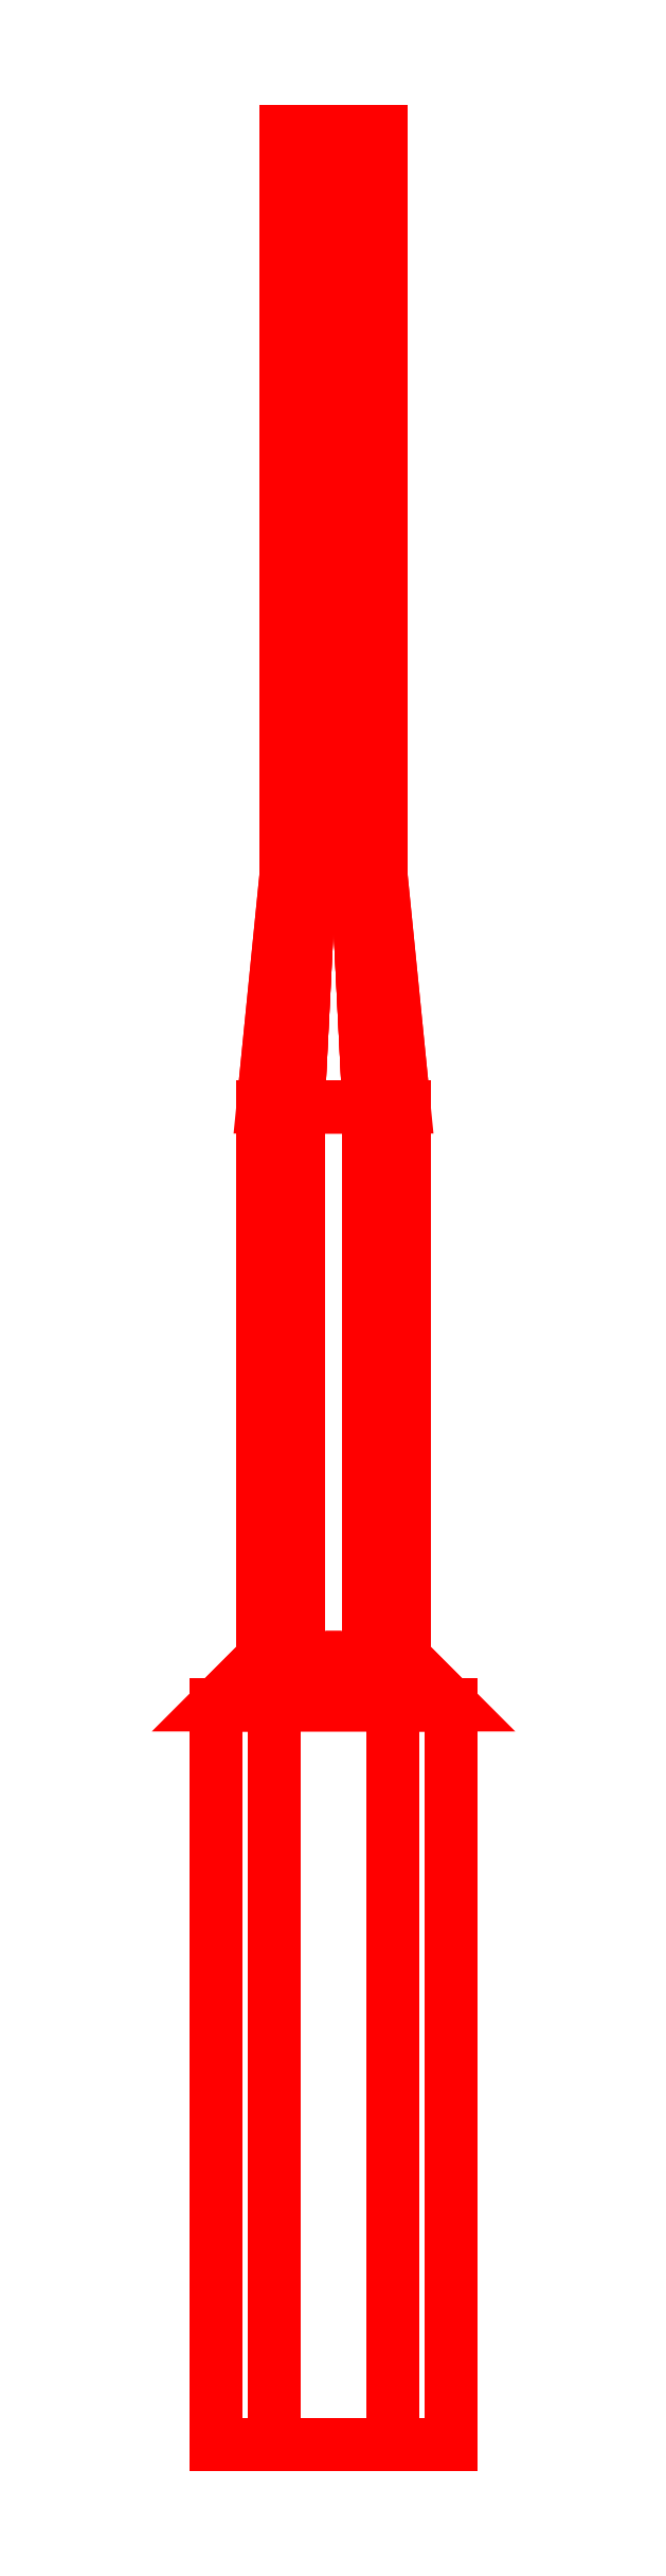
<metadata>
{"format":"dxf","ext":"dxf","renderer":"ezdxf+matplotlib","layout":"modelspace","background":"white","min_lineweight":24,"dpi":150}
</metadata>
<code>
0
SECTION
2
ENTITIES
0
3DFACE
8
BARREL
10
-0.03
20
1.4
30
-1.3e-15
11
0.03
21
1.4
31
-1.3e-15
12
0.015
22
1.4
32
-0.02598
13
-0.015
23
1.4
33
-0.02598
0
3DFACE
8
BARREL
10
-0.0375
20
-0.07
30
-0.06495
11
-0.075
21
-0.07
31
-1.3e-15
12
-0.075
22
0.4
32
-1.3e-15
13
-0.0375
23
0.4
33
-0.06495
0
3DFACE
8
BARREL
10
0.075
20
-0.07
30
-1.3e-15
11
0.0375
21
-0.07
31
-0.06495
12
0.0375
22
0.4
32
-0.06495
13
0.075
23
0.4
33
-1.3e-15
0
3DFACE
8
BARREL
10
-0.0375
20
0.4
30
-0.06495
11
-0.075
21
0.4
31
-1.3e-15
12
-0.045
22
0.43
32
-1.3e-15
13
-0.0225
23
0.43
33
-0.03897
0
3DFACE
8
BARREL
10
0.075
20
0.4
30
-1.3e-15
11
0.0375
21
0.4
31
-0.06495
12
0.0225
22
0.43
32
-0.03897
13
0.045
23
0.43
33
-1.3e-15
0
3DFACE
8
BARREL
10
-0.0225
20
0.43
30
-0.03897
11
-0.045
21
0.43
31
-1.3e-15
12
-0.045
22
0.78
32
-1.3e-15
13
-0.0225
23
0.78
33
-0.03897
0
3DFACE
8
BARREL
10
0.045
20
0.43
30
-1.3e-15
11
0.0225
21
0.43
31
-0.03897
12
0.0225
22
0.78
32
-0.03897
13
0.045
23
0.78
33
-1.3e-15
0
3DFACE
8
BARREL
10
-0.0225
20
0.78
30
-0.03897
11
-0.045
21
0.78
31
-1.3e-15
12
-0.03
22
0.93
32
-1.3e-15
13
-0.015
23
0.93
33
-0.02598
0
3DFACE
8
BARREL
10
0.045
20
0.78
30
-1.3e-15
11
0.0225
21
0.78
31
-0.03897
12
0.015
22
0.93
32
-0.02598
13
0.03
23
0.93
33
-1.3e-15
0
3DFACE
8
BARREL
10
-0.015
20
0.93
30
-0.02598
11
-0.03
21
0.93
31
-1.3e-15
12
-0.03
22
1.4
32
-1.3e-15
13
-0.015
23
1.4
33
-0.02598
0
3DFACE
8
BARREL
10
0.03
20
0.93
30
-1.3e-15
11
0.015
21
0.93
31
-0.02598
12
0.015
22
1.4
32
-0.02598
13
0.03
23
1.4
33
-1.3e-15
0
3DFACE
8
BARREL
10
0.0375
20
-0.07
30
-0.06495
11
-0.0375
21
-0.07
31
-0.06495
12
-0.0375
22
0.4
32
-0.06495
13
0.0375
23
0.4
33
-0.06495
0
3DFACE
8
BARREL
10
0.0375
20
0.4
30
-0.06495
11
-0.0375
21
0.4
31
-0.06495
12
-0.0225
22
0.43
32
-0.03897
13
0.0225
23
0.43
33
-0.03897
0
3DFACE
8
BARREL
10
0.0225
20
0.43
30
-0.03897
11
-0.0225
21
0.43
31
-0.03897
12
-0.0225
22
0.78
32
-0.03897
13
0.0225
23
0.78
33
-0.03897
0
3DFACE
8
BARREL
10
0.0225
20
0.78
30
-0.03897
11
-0.0225
21
0.78
31
-0.03897
12
-0.015
22
0.93
32
-0.02598
13
0.015
23
0.93
33
-0.02598
0
3DFACE
8
BARREL
10
0.015
20
0.93
30
-0.02598
11
-0.015
21
0.93
31
-0.02598
12
-0.015
22
1.4
32
-0.02598
13
0.015
23
1.4
33
-0.02598
0
3DFACE
8
BARREL
10
-0.015
20
1.4
30
0.02598
11
0.015
21
1.4
31
0.02598
12
0.03
22
1.4
32
-1.3e-15
13
-0.03
23
1.4
33
-1.3e-15
0
3DFACE
8
BARREL
10
0.0375
20
-0.07
30
0.06495
11
0.075
21
-0.07
31
-1.3e-15
12
0.075
22
0.4
32
-1.3e-15
13
0.0375
23
0.4
33
0.06495
0
3DFACE
8
BARREL
10
-0.0375
20
-0.07
30
0.06495
11
0.0375
21
-0.07
31
0.06495
12
0.0375
22
0.4
32
0.06495
13
-0.0375
23
0.4
33
0.06495
0
3DFACE
8
BARREL
10
-0.075
20
-0.07
30
-1.3e-15
11
-0.0375
21
-0.07
31
0.06495
12
-0.0375
22
0.4
32
0.06495
13
-0.075
23
0.4
33
-1.3e-15
0
3DFACE
8
BARREL
10
0.0375
20
0.4
30
0.06495
11
0.075
21
0.4
31
-1.3e-15
12
0.045
22
0.43
32
-1.3e-15
13
0.0225
23
0.43
33
0.03897
0
3DFACE
8
BARREL
10
-0.0375
20
0.4
30
0.06495
11
0.0375
21
0.4
31
0.06495
12
0.0225
22
0.43
32
0.03897
13
-0.0225
23
0.43
33
0.03897
0
3DFACE
8
BARREL
10
-0.075
20
0.4
30
-1.3e-15
11
-0.0375
21
0.4
31
0.06495
12
-0.0225
22
0.43
32
0.03897
13
-0.045
23
0.43
33
-1.3e-15
0
3DFACE
8
BARREL
10
0.0225
20
0.43
30
0.03897
11
0.045
21
0.43
31
-1.3e-15
12
0.045
22
0.78
32
-1.3e-15
13
0.0225
23
0.78
33
0.03897
0
3DFACE
8
BARREL
10
-0.0225
20
0.43
30
0.03897
11
0.0225
21
0.43
31
0.03897
12
0.0225
22
0.78
32
0.03897
13
-0.0225
23
0.78
33
0.03897
0
3DFACE
8
BARREL
10
-0.045
20
0.43
30
-1.3e-15
11
-0.0225
21
0.43
31
0.03897
12
-0.0225
22
0.78
32
0.03897
13
-0.045
23
0.78
33
-1.3e-15
0
3DFACE
8
BARREL
10
0.0225
20
0.78
30
0.03897
11
0.045
21
0.78
31
-1.3e-15
12
0.03
22
0.93
32
-1.3e-15
13
0.015
23
0.93
33
0.02598
0
3DFACE
8
BARREL
10
-0.0225
20
0.78
30
0.03897
11
0.0225
21
0.78
31
0.03897
12
0.015
22
0.93
32
0.02598
13
-0.015
23
0.93
33
0.02598
0
3DFACE
8
BARREL
10
-0.045
20
0.78
30
-1.3e-15
11
-0.0225
21
0.78
31
0.03897
12
-0.015
22
0.93
32
0.02598
13
-0.03
23
0.93
33
-1.3e-15
0
3DFACE
8
BARREL
10
0.015
20
0.93
30
0.02598
11
0.03
21
0.93
31
-1.3e-15
12
0.03
22
1.4
32
-1.3e-15
13
0.015
23
1.4
33
0.02598
0
3DFACE
8
BARREL
10
-0.015
20
0.93
30
0.02598
11
0.015
21
0.93
31
0.02598
12
0.015
22
1.4
32
0.02598
13
-0.015
23
1.4
33
0.02598
0
3DFACE
8
BARREL
10
-0.03
20
0.93
30
-1.3e-15
11
-0.015
21
0.93
31
0.02598
12
-0.015
22
1.4
32
0.02598
13
-0.03
23
1.4
33
-1.3e-15
0
VIEWPORT
8
0
10
144.7
20
101.2
30
0
40
391.1
41
222.2
68
     2
69
     1
0
VIEWPORT
8
0
10
139.2
20
100.8
30
0
40
222.8
41
161.3
68
     1
69
     2
0
ENDSEC
0
EOF

</code>
